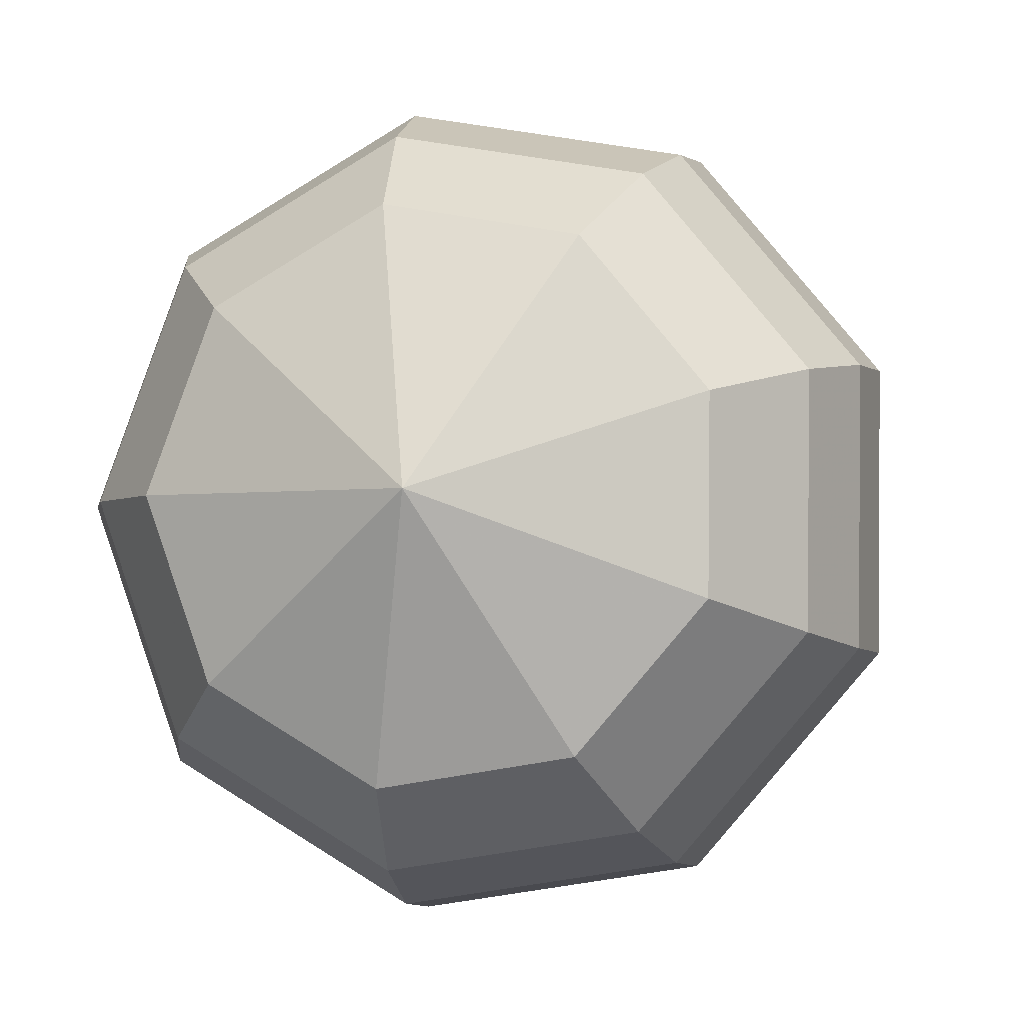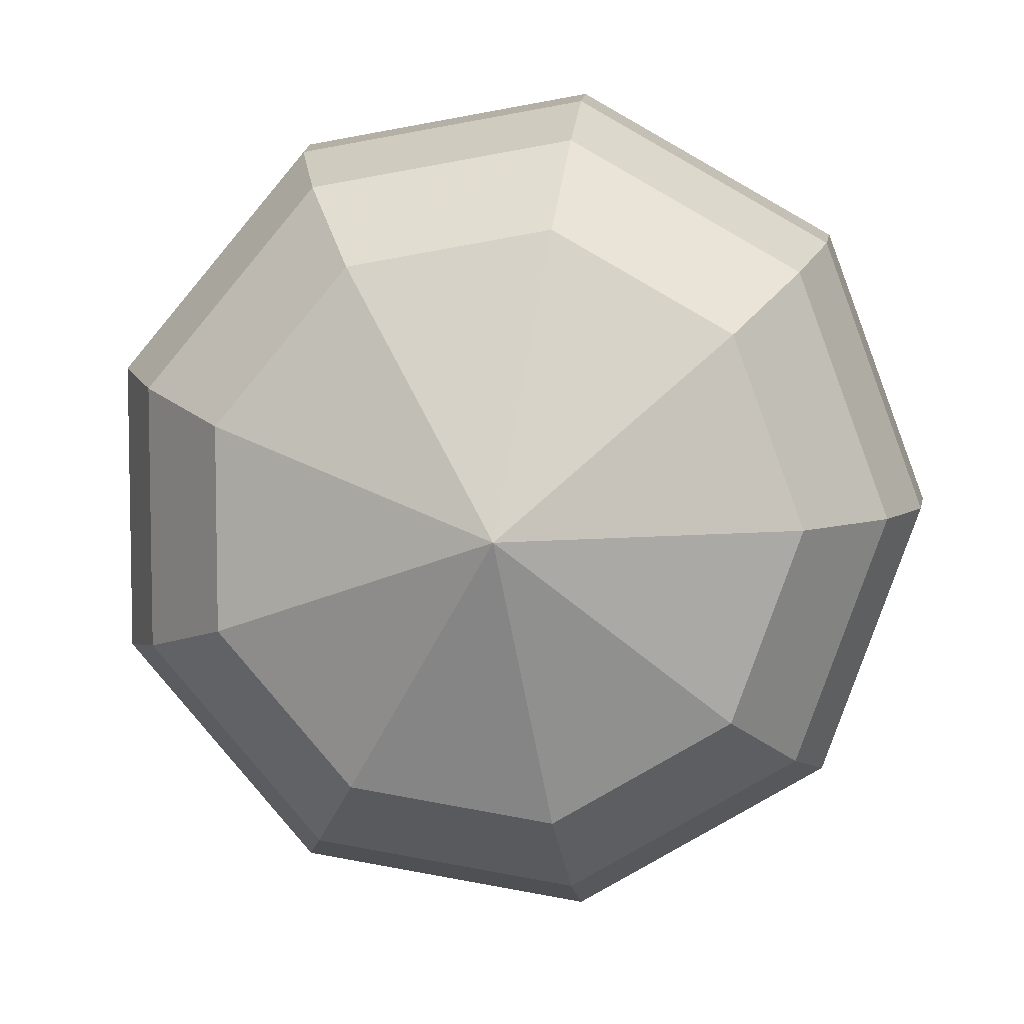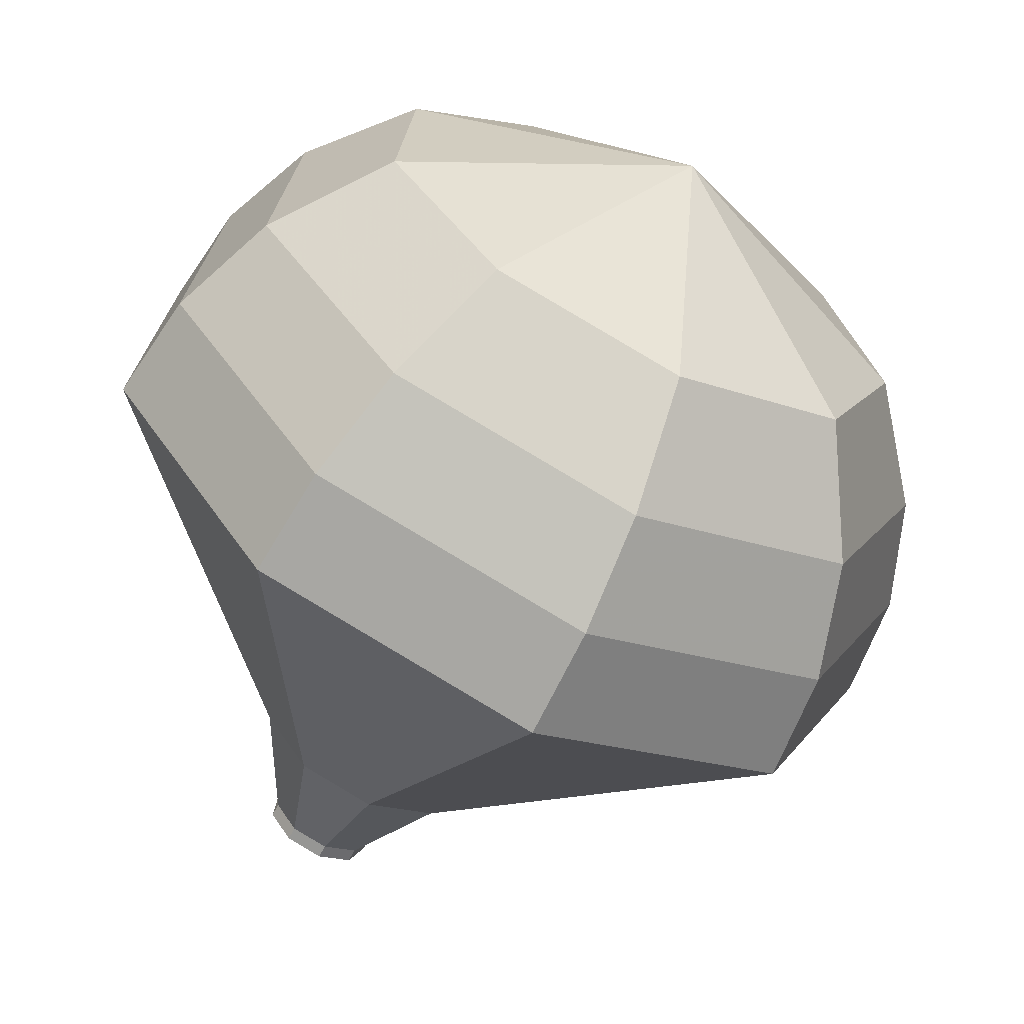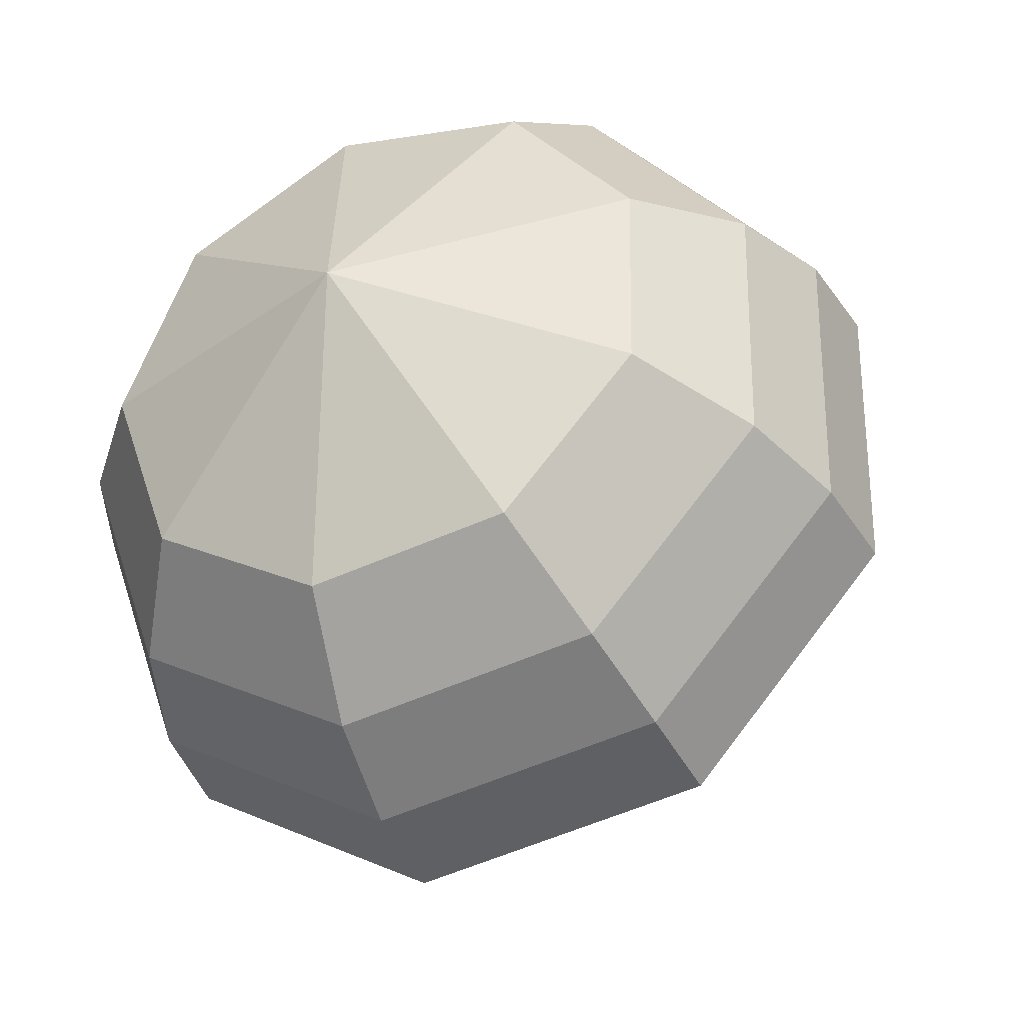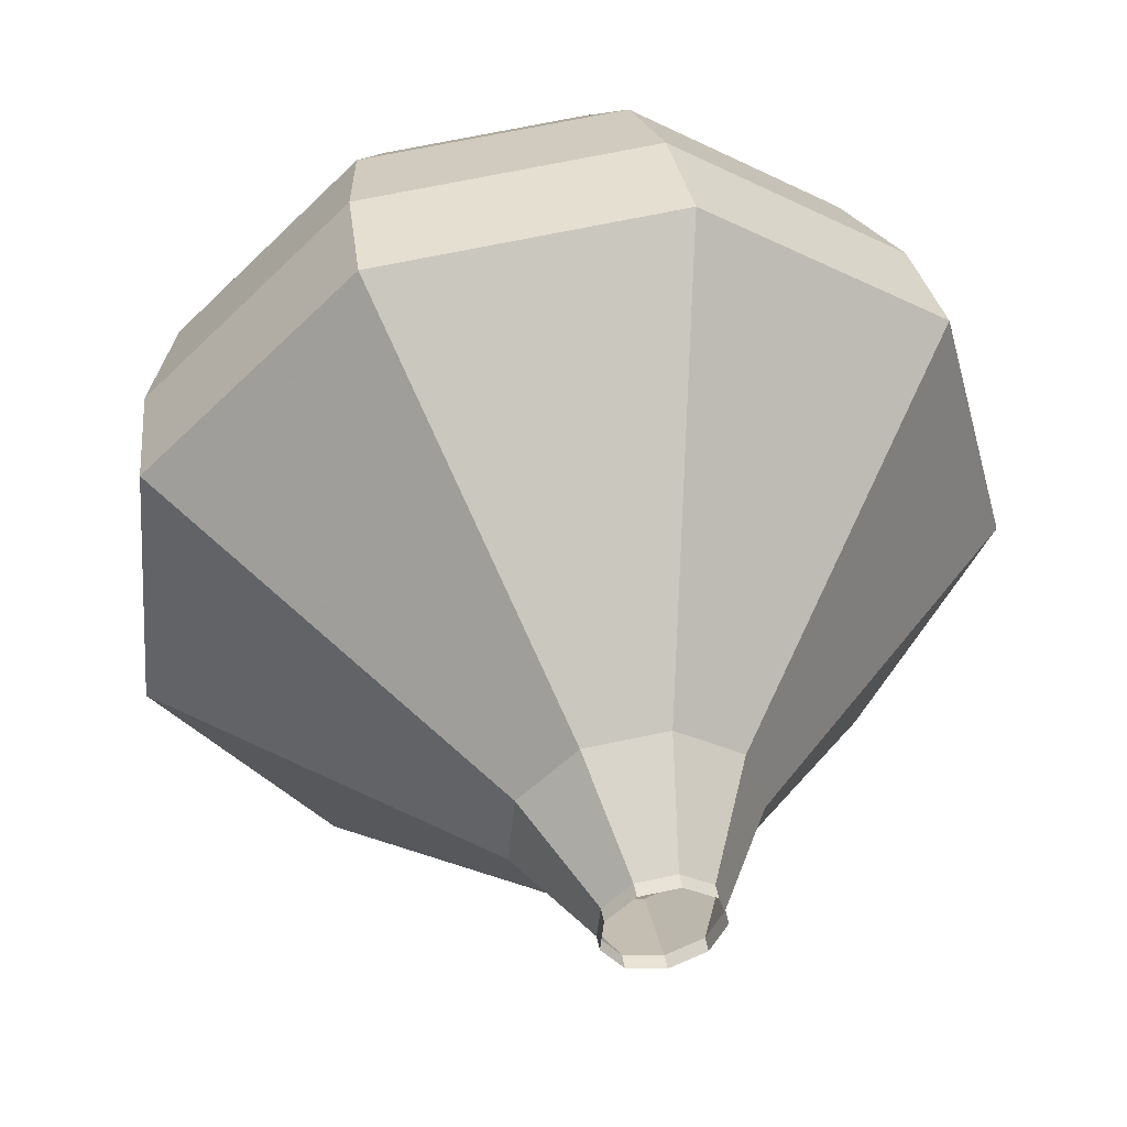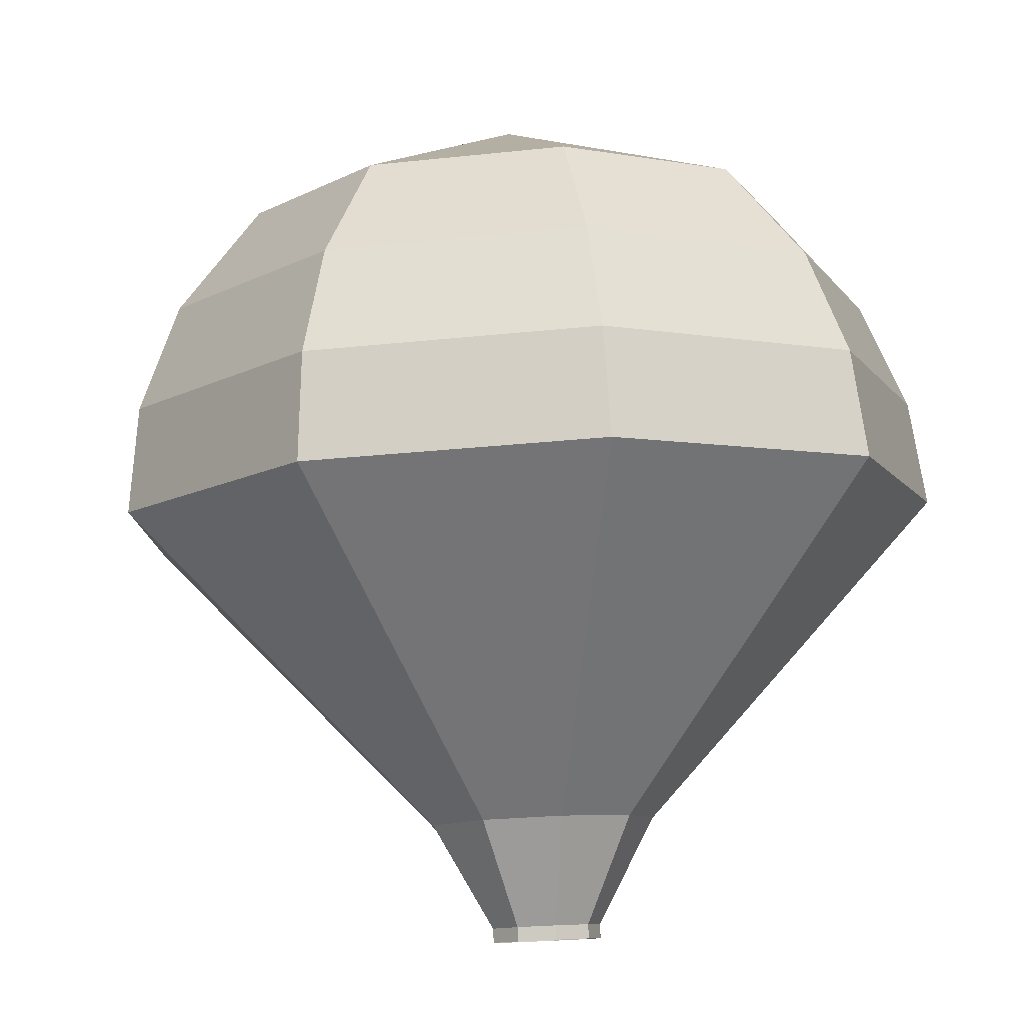
<metadata>
{"format":"obj","ext":"obj","renderer":"f3d","projection":"perspective","resolution":1024,"background":"white","views":[{"elev":-0.3,"azim":-139.8,"up":"+Z"},{"elev":67.3,"azim":-78.8,"up":"+Y"},{"elev":16.6,"azim":-156.8,"up":"+Y"},{"elev":-33.5,"azim":-128.9,"up":"+Z"},{"elev":-17.0,"azim":73.3,"up":"+Y"},{"elev":77.4,"azim":25.9,"up":"+Z"}]}
</metadata>
<code>
g tube1
v 109.6 127.7 105.6
v 109.3 127.6 105
v 108.8 127.3 104.7
v 108.2 127 104.8
v 107.9 126.8 105.3
v 107.9 126.7 106
v 108.3 126.9 106.5
v 108.9 127.2 106.6
v 109.4 127.5 106.3
v 109.6 127.7 105.6
v 109.4 127.9 105.7
v 109.2 127.8 105
v 108.7 127.5 104.7
v 108.1 127.2 104.8
v 107.7 127 105.3
v 107.8 127 106
v 108.1 127.1 106.5
v 108.7 127.5 106.6
v 109.3 127.8 106.3
v 109.4 127.9 105.7
v 109.5 130 105.7
v 109 129.9 104.4
v 107.9 129.3 103.7
v 106.7 128.6 104
v 106 128.2 105
v 106 128.1 106.4
v 106.8 128.5 107.5
v 108 129.1 107.8
v 109.1 129.8 107.1
v 109.5 130 105.7
v 110.2 132.6 105.8
v 109.3 132.2 103.3
v 107.3 131.2 102
v 105 129.9 102.5
v 103.6 129 104.5
v 103.6 128.9 107.2
v 105.2 129.6 109.2
v 107.5 130.9 109.6
v 109.4 132 108.3
v 110.2 132.6 105.8
v 110.9 135.1 105.9
v 109.6 134.6 102.3
v 106.6 133.1 100.3
v 103.3 131.2 101
v 101.2 129.9 104
v 101.2 129.7 107.9
v 103.5 130.8 110.8
v 106.9 132.6 111.5
v 109.8 134.3 109.6
v 110.9 135.1 105.9
v 111.6 137.6 106
v 109.9 136.9 101.2
v 106 134.9 98.62
v 101.6 132.5 99.51
v 98.75 130.7 103.4
v 98.86 130.5 108.6
v 101.8 132 112.5
v 106.3 134.3 113.4
v 110.2 136.5 110.8
v 111.6 137.6 106
v 110.5 139.1 106.1
v 108.9 138.5 101.4
v 105.1 136.5 98.94
v 100.8 134.2 99.8
v 98.05 132.5 103.6
v 98.16 132.3 108.6
v 101.1 133.7 112.4
v 105.4 136 113.2
v 109.1 138.1 110.7
v 110.5 139.1 106.1
v 108.9 140.4 106.2
v 107.5 139.8 102
v 104.1 138.1 99.78
v 100.2 136 100.6
v 97.8 134.5 104
v 97.9 134.3 108.4
v 100.5 135.5 111.8
v 104.3 137.6 112.6
v 107.7 139.5 110.3
v 108.9 140.4 106.2
v 106.7 141.3 106.3
v 105.6 140.9 103.1
v 103 139.5 101.4
v 100 137.9 102
v 98.19 136.8 104.6
v 98.26 136.7 108
v 100.2 137.6 110.6
v 103.2 139.2 111.1
v 105.7 140.6 109.4
v 106.7 141.3 106.3
v 101.4 140.6 106.3
v 101.4 140.6 106.3
v 101.4 140.6 106.3
v 101.4 140.6 106.3
v 101.4 140.6 106.3
v 101.4 140.6 106.3
v 101.4 140.6 106.3
v 101.4 140.6 106.3
v 101.4 140.6 106.3
v 101.4 140.6 106.3
f 1 2 12
f 12 11 1
f 2 3 13
f 13 12 2
f 3 4 14
f 14 13 3
f 4 5 15
f 15 14 4
f 5 6 16
f 16 15 5
f 6 7 17
f 17 16 6
f 7 8 18
f 18 17 7
f 8 9 19
f 19 18 8
f 9 10 20
f 20 19 9
f 11 12 22
f 22 21 11
f 12 13 23
f 23 22 12
f 13 14 24
f 24 23 13
f 14 15 25
f 25 24 14
f 15 16 26
f 26 25 15
f 16 17 27
f 27 26 16
f 17 18 28
f 28 27 17
f 18 19 29
f 29 28 18
f 19 20 30
f 30 29 19
f 21 22 32
f 32 31 21
f 22 23 33
f 33 32 22
f 23 24 34
f 34 33 23
f 24 25 35
f 35 34 24
f 25 26 36
f 36 35 25
f 26 27 37
f 37 36 26
f 27 28 38
f 38 37 27
f 28 29 39
f 39 38 28
f 29 30 40
f 40 39 29
f 31 32 42
f 42 41 31
f 32 33 43
f 43 42 32
f 33 34 44
f 44 43 33
f 34 35 45
f 45 44 34
f 35 36 46
f 46 45 35
f 36 37 47
f 47 46 36
f 37 38 48
f 48 47 37
f 38 39 49
f 49 48 38
f 39 40 50
f 50 49 39
f 41 42 52
f 52 51 41
f 42 43 53
f 53 52 42
f 43 44 54
f 54 53 43
f 44 45 55
f 55 54 44
f 45 46 56
f 56 55 45
f 46 47 57
f 57 56 46
f 47 48 58
f 58 57 47
f 48 49 59
f 59 58 48
f 49 50 60
f 60 59 49
f 51 52 62
f 62 61 51
f 52 53 63
f 63 62 52
f 53 54 64
f 64 63 53
f 54 55 65
f 65 64 54
f 55 56 66
f 66 65 55
f 56 57 67
f 67 66 56
f 57 58 68
f 68 67 57
f 58 59 69
f 69 68 58
f 59 60 70
f 70 69 59
f 61 62 72
f 72 71 61
f 62 63 73
f 73 72 62
f 63 64 74
f 74 73 63
f 64 65 75
f 75 74 64
f 65 66 76
f 76 75 65
f 66 67 77
f 77 76 66
f 67 68 78
f 78 77 67
f 68 69 79
f 79 78 68
f 69 70 80
f 80 79 69
f 71 72 82
f 82 81 71
f 72 73 83
f 83 82 72
f 73 74 84
f 84 83 73
f 74 75 85
f 85 84 74
f 75 76 86
f 86 85 75
f 76 77 87
f 87 86 76
f 77 78 88
f 88 87 77
f 78 79 89
f 89 88 78
f 79 80 90
f 90 89 79
f 81 82 92
f 92 91 81
f 82 83 93
f 93 92 82
f 83 84 94
f 94 93 83
f 84 85 95
f 95 94 84
f 85 86 96
f 96 95 85
f 86 87 97
f 97 96 86
f 87 88 98
f 98 97 87
f 88 89 99
f 99 98 88
f 89 90 100
f 100 99 89
g

</code>
